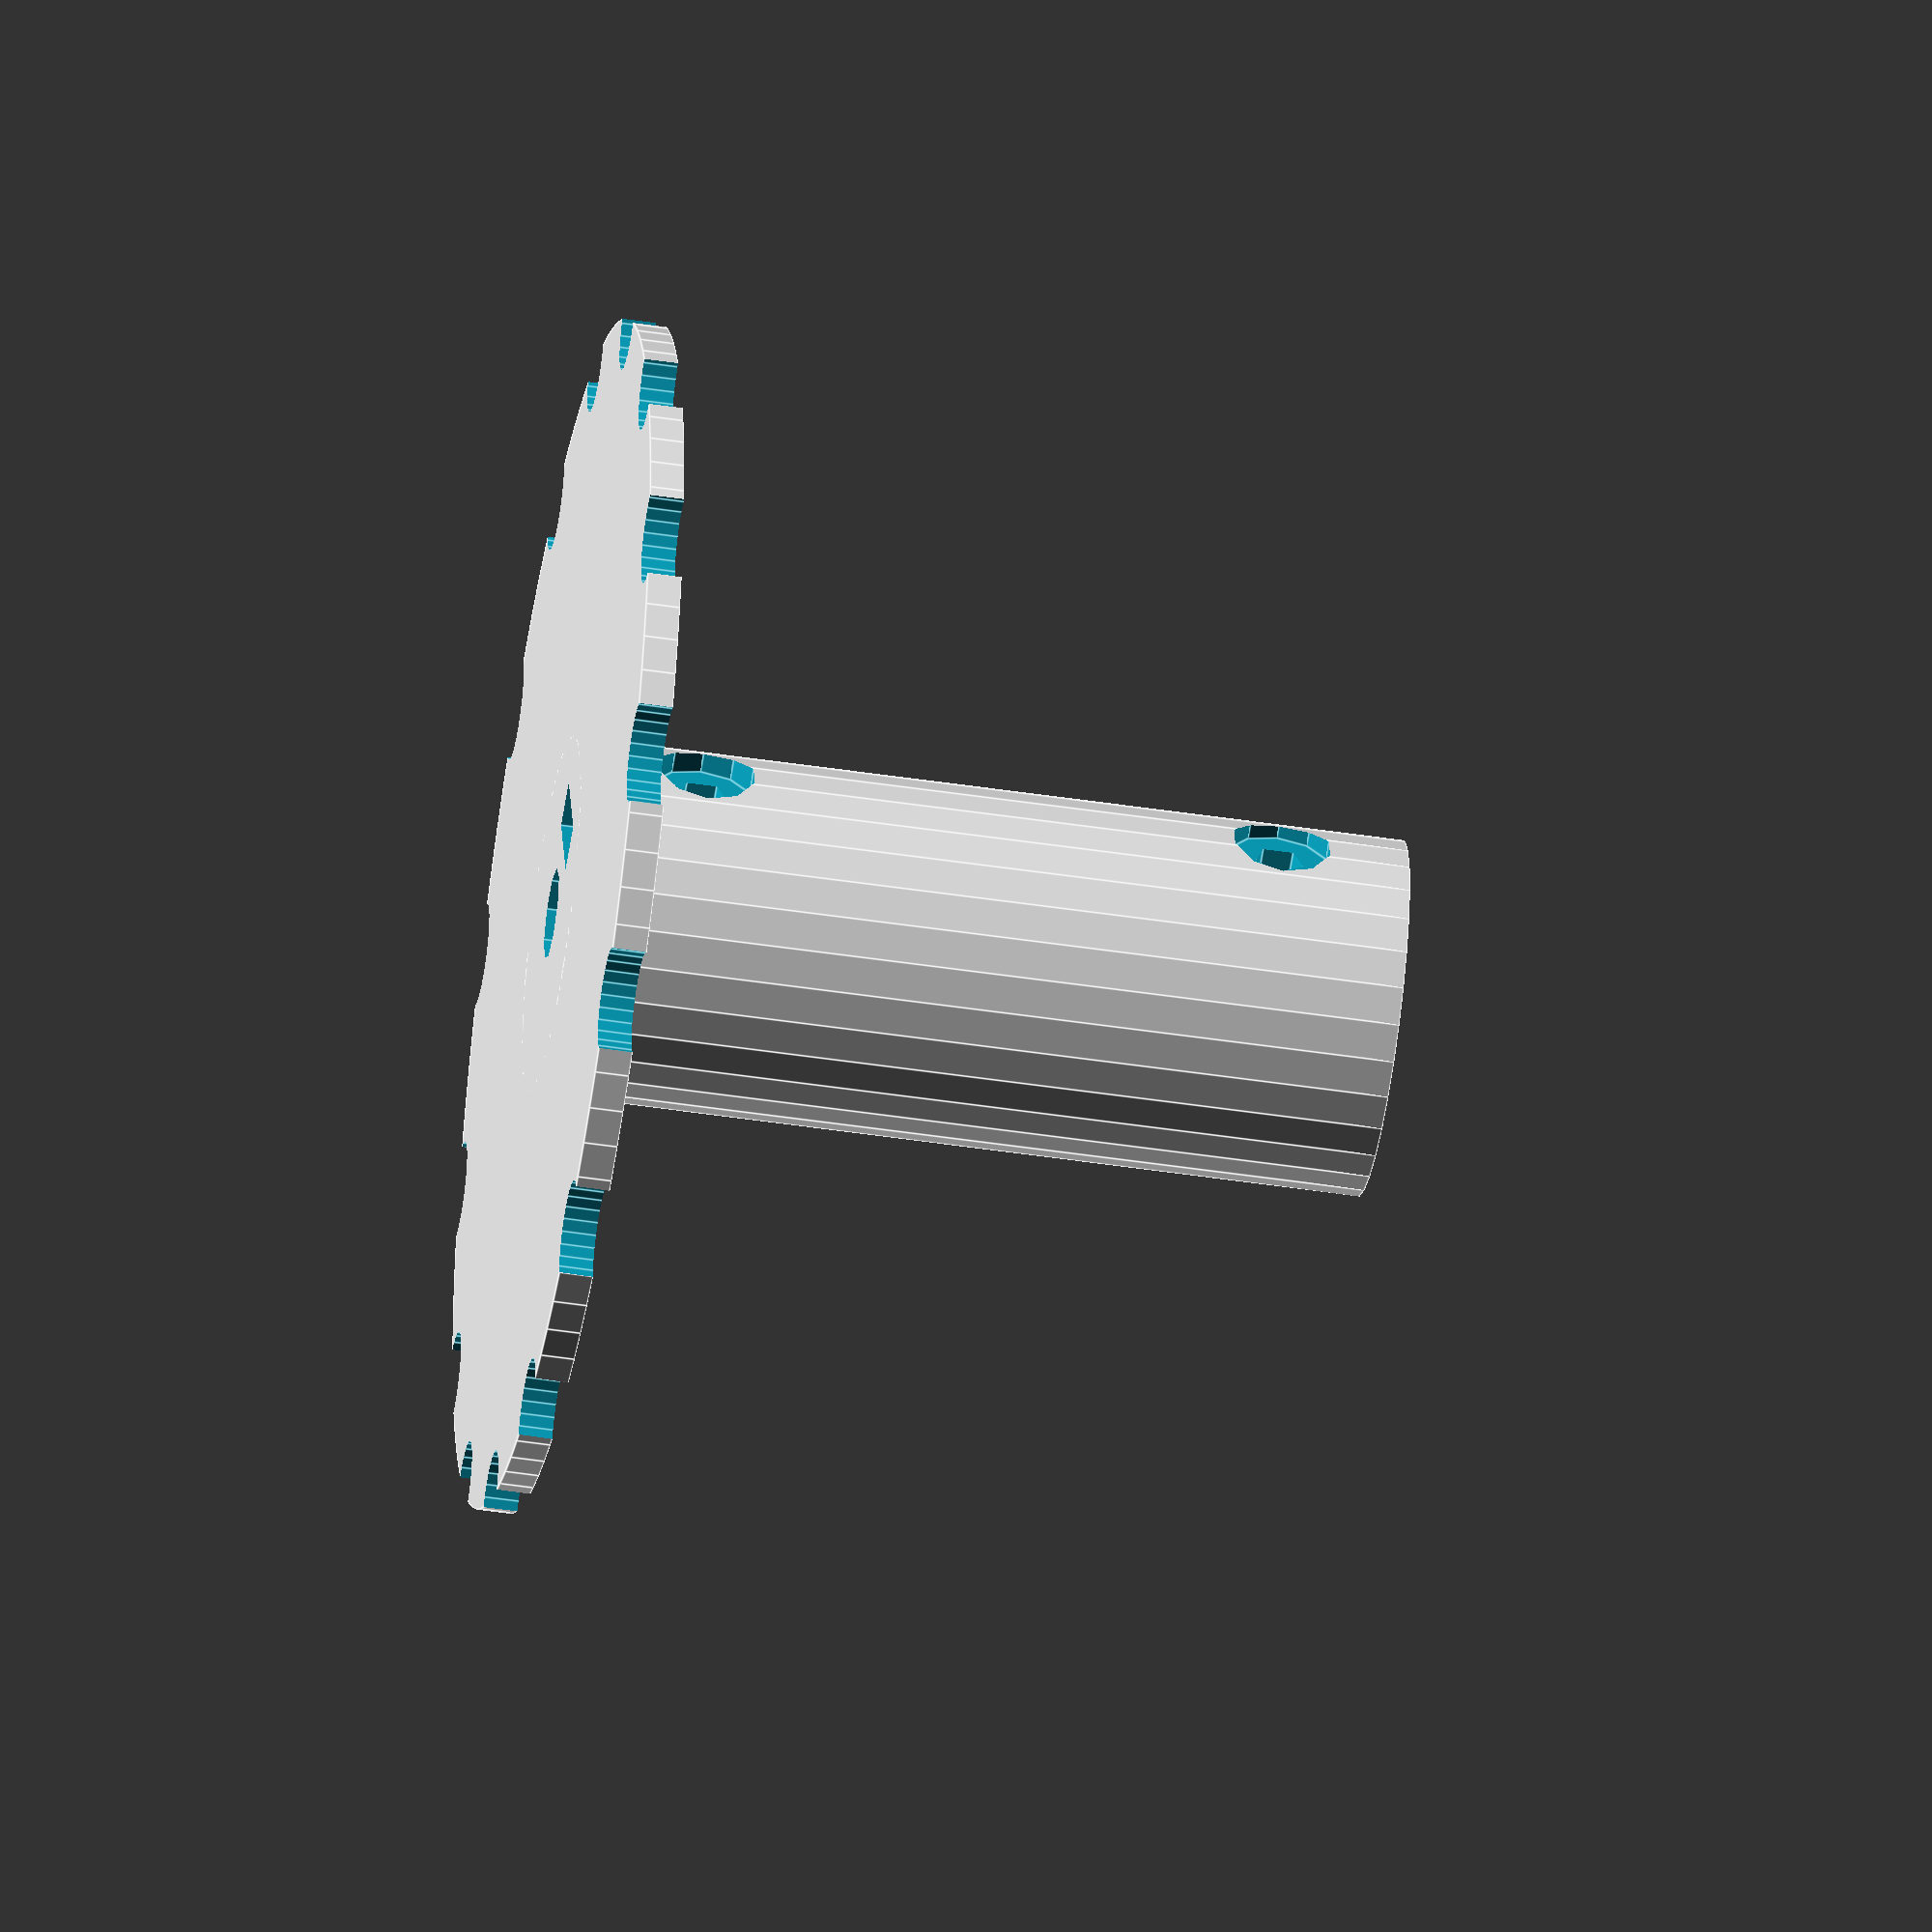
<openscad>
 //machine parts
//backplane
module thermotron(){
translate([-45, -50, 19]) color([.71,.65,.65]) cube([150,160,1.5]);

//potentiometer
translate([0, 0, 3]) color([.8,.65,.65]) cylinder(r=3.17, h=16.8, $fn=100);
translate([0,0,15.1]) color([.8,.65,.65])cylinder(r=7, h=4.7, $fn=100);

//heat cool switch
translate([57, 51, -2]) color([.8,.65,.65]) cylinder(r=3.17, h=20.85, $fn=100);
translate([57, 51, 14.85]) color([.8,.65,.65]) cylinder(r=7, h=4.7, $fn=100);

//set point switch
translate([0, 102, 3]) color([.8,.65,.65]) cylinder(r=1.17, h=14.45, $fn=100);
translate([0, 102, 15.5]) color([.8,.65,.65]) cylinder(r=7, h=3.8, $fn=100);
    
}
//adjusted z height of servo to make holes
module 9g_motor(){
	difference(){			
		union(){
			color("blue") translate([0,0,-3]) cube([23,12.5,28], center=true);
			color("blue") translate([0,0,5]) cube([32,12,2], center=true);
			color("blue") translate([5.5,0,2.75]) cylinder(r=6, h=25.75, $fn=20, center=true);
			color("blue") translate([-.5,0,2.75]) cylinder(r=1, h=25.75, $fn=20, center=true);
			color("blue") translate([-1,0,2.75]) cube([5,5.6,24.5], center=true);		
			color("white") translate([5.5,0,3.65]) cylinder(r=2.35, h=29.25, $fn=20, center=true);		
		}
		//translate([10,0,-11]) rotate([0,-30,0]) cube([8,13,4], center=true);
		for ( hole = [14,-14] ){
		translate([hole,0,5]) cylinder(r=2.2, h=4, $fn=20, center=true);
		}	
	}
}


/**
module knobadd(){
     union() {
    // knob solids

      translate([0, 0, 2]) cylinder(r=15, h=2, $fn=100);
      translate([0, 0, 2]) cylinder(r=4.5, h=10, $fn=100);
      translate([0, 0, -1.1]) cylinder(r=3.5, h=3.5, $fn=100);    
  }   
}    

module knobsubtract(){
// remove knob parts
    union() {
      translate([0, 0, 3]) color([.8,.65,.65]) cylinder(r=3.17, h=16.8, $fn=100);
      rotate([90, 0, 0]) translate([0, 9.2, 0]) cylinder(r=.5, h=5) ;    
    translate([hole,0,5]) cylinder(r=2.2, h=4, $fn=20, center=true);
     for ( i = [0 : 15] ){
       rotate( i * 360 / 15, [1, 0, 90])
       translate([0, 15, 0])
       cylinder(r = 1.5, h=5, $fn=25);
     }
   }
}

module renderknob(){
  difference() {
    knobadd();
    knobsubtract();
 }
}

**/


module renderservos(){
  //comment servo if using stepper for potentiometer adjustment  
  //translate([-5.5, 0, -12]) scale([1.02,1.02,1.02]) 9g_motor();
 // added -10 z ofs for stepper placement (was -12)
  translate([51, 37, -22]) scale([1.02,1.02,1.02])9g_motor();

  translate([-5.5, 88, -22]) 9g_motor();
}

module rendersteppers(){
  translate([0, 0, -68]) scale([1.02,1.02,1.02]) nema17();

  //translate([51, 38, -12]) scale([1.02,1.02,1.02])9g_motor();

  //translate([-5.5, 92, -12]) 9g_motor();
}

//coupler offsets 0,-35,-37.2
module rendercoupler() {
     rotate([90, 0, 0]) translate([0, -5, 0]) scale([1.02,1.02,1.02]) coupler(); 
};

// added 12 to account for grubscrews
module platebottom() {
    difference(){
      translate([-30, -35, 5]) cube([115,151,1.5]);
      translate([0, 0, 3]) cylinder(r=4.85, h=4, $fn=100); 
 }    
}
 // added -14 z ofs for stepper placement (was -12)
module platemiddle() {
  difference() {
    translate([-30, -35, -9]) cube([115,150
     ,1.5]);
    translate([0, 0, -16]) cylinder(r=3.75, h=4, $fn=100);    
}   
}

//added -10
module platetop() {
    translate([-30, -35, -15]) cube([150,150,1.5]);
}

//added to hold servos and guide coupler
module platetiptop() {
    translate([-30, -35, -33]) cube([150,150,1.5]);
}


module plateadd(){
   platetiptop(); 
   platetop();
   platemiddle();
   platebottom();
}    


module platesubtract() {
    union() {
    renderservos();
    rendersteppers();
    rendercoupler();    
        translate([40, 46, -40]) color([.8,.65,.65]) cube([35, 11, 50]);
        translate([-13, 97, -40]) color([.8,.65,.65]) cube([25, 10, 50]);    
        // screwholes
       //lefttop
        translate([-24, 110, -60]) color([.8,.65,.65]) cylinder(r=1.6, h=100, $fn=100);
       //righttop 
        translate([-24, -30, -60]) color([.8,.65,.65]) cylinder(r=1.6, h=100, $fn=100);
        //middletop
        translate([-24, 31, -60]) color([.8,.65,.65]) cylinder(r=1.6, h=100, $fn=100);    
        //leftcenter
        translate([78, 110, -60]) color([.8,.65,.65]) cylinder(r=1.6, h=100, $fn=100);   
        //rightcenter
        translate([78, -30, -60]) color([.8,.65,.65]) cylinder(r=1.6, h=100, $fn=100);  
        //midllecenter
        translate([78, 31, -60]) color([.8,.65,.65]) cylinder(r=1.6, h=100, $fn=100); 
        
        //leftbottom
        translate([28, 110, -60]) color([.8,.65,.65])
    cylinder(r=1.6, h=100, $fn=100);     
        translate([28, -30, -60]) color([.8,.65,.65])
    cylinder(r=1.6, h=100, $fn=100); 
        translate([28, 31, -60]) color([.8,.65,.65])
    cylinder(r=1.6, h=100, $fn=100);      

        //leftrockbottom
        translate([113, 110, -60]) color([.8,.65,.65])
    cylinder(r=1.6, h=100, $fn=100);     
        translate([113, -30, -60]) color([.8,.65,.65])
    cylinder(r=1.6, h=100, $fn=100); 
        translate([113, 31, -60]) color([.8,.65,.65])
    cylinder(r=1.6, h=100, $fn=100);  
    

//servo2 lower
        translate([37, 37, -20]) color([.8,.65,.65])
    cylinder(r=1.0, h=20, $fn=100);  
//servo2 upper    
        translate([65, 37, -20]) color([.8,.65,.65])
    cylinder(r=1.0, h=20, $fn=100);      
  
//servo1 upper and lower
       translate([8, 0, -20]) color([.8,.65,.65]) cylinder(r=1.0, h=20, $fn=100);   
       translate([-20, 0, -20]) color([.8,.65,.65]) cylinder(r=1.0, h=20, $fn=100);    
//servo3 upper and lower
       translate([-20, 88, -20]) color([.8,.65,.65]) cylinder(r=1.0, h=20, $fn=100);   
       translate([8, 88, -20]) color([.8,.65,.65]) cylinder(r=1.0, h=20, $fn=100);           
    }    
}


module nema17() {
    //Quick design of a NEMA 17 (SM-42BYG011-25) motor
    //adjusted to subtract geometry
debug = 0;

motor_height = 34.0;

cylinderheight = 4.59;
shaftlength = 21.8;  //measured from top of cylinder


keyheight = 3.3;
keywidth = 3.24;
keyfromcenter = 1.52;



if(debug == 0){
	//difference(){
//motor
		union(){
			translate([0,0,motor_height/2]){
				intersection(){
					cube([42.3,42.3,motor_height], center = true);
					rotate([0,0,45]) translate([0,0,-1]) cube([74.3*sin(45), 73.3*sin(45) ,motor_height+2], center = true);
				}
			}
            //lower cylinder
			translate([0, 0, motor_height]) cylinder(h=cylinderheight, r=11, $fn=24);
            difference() {
              //shaft
			  translate([0, 0, motor_height+cylinderheight]) cylinder(h=shaftlength, r=2.5, $fn=24);
              //key
              rotate([0,0,45]) translate([keyfromcenter, -keywidth, motor_height+cylinderheight+keyheight]) cube([2*keywidth,2*keywidth,shaftlength]);
            }    
		}
//screw holes
		for(i=[0:3]){
				rotate([0, 0, 90*i])translate([15.5, 15.5, motor_height]) cylinder(h=5, r=1.5, $fn=24);
			}
	//}
}
 
};

// modified outershaft radius
module coupler() {
    spaceBetween = 8;

inShaft = 20;
inShaftDiameter = 5.4; //5

outShaft = 13;
outShaftDiameter = 6.7; //6.3

inShaftLength = inShaft + spaceBetween;
outShaftLength = outShaft + spaceBetween;

inGrub = 1;
outGrub = 1;
grubDiameter = 3; 
grubHeadDiameter =5.9;
grubScrewHeight = 8.7;



inKey = 1;
inKeyDiameter = 4.5;
inKeyLength = 15;

// later, change these to be conditional
outKey = 0;
outKeyDiameter = 5.5;
outKeyLength = outShaftLength;

couplerBoltShaftLength = 9.7;
//couplerBoltShaftLength = 21.5;
couplerBoltHeadLength = 2.5;
couplerBoltShaftDiameter = 3;
couplerBoltHeadDiameter = 5.9;
couplerNutDiameter = 5.9; //5.5
couplerNutHeight = 2.8;  //2.3

outerCylinderDiameter = outShaftDiameter+14.3;
outerCylinderLength = (inShaftLength + outShaftLength);
// top level geometry goes here
difference() {
  allAdd();  
  allSubtract();  


}
// 
module allAdd() {
    translate ([0,((outerCylinderLength+7)/2),0]) rotate ([90,0,0]) cylinder(h=(outerCylinderLength), r=outerCylinderDiameter/2);
     translate ([0,-inShaft+3,0]) rotate ([90,0,0]) renderknob();           
}


// draw input side subtractions
//commented slots for subraction from apparatus
module allSubtract() {
     shaftSubtract();
     grubSubtract();
     nutSlotSubtract();

}
module shaftSubtract() {

translate ([0,0,0]) rotate ([90,0,0]) cylinder(h=inShaftLength, r=inShaftDiameter/2);

translate ([0,outShaftLength+20,0]) rotate ([90,0,0]) cylinder(h=outShaftLength+20, r=outShaftDiameter/2);    
    
}

module grubSubtract() {
//inKey grub
translate ([0,-(inKeyLength/2+6),-(inShaftDiameter-inKeyDiameter-3)]) rotate ([0,0,0]) cylinder(h=grubScrewHeight, r=grubDiameter/2);
    
//outKey grub
translate ([0,(outKeyLength/2+10),-(outShaftDiameter-outKeyDiameter-3)]) rotate ([0,0,0]) cylinder(h=grubScrewHeight, r=grubDiameter/2);

//inKey grubhead
translate ([0,-(inKeyLength/2+6),(-(inShaftDiameter-inKeyDiameter)*2+2)+grubScrewHeight]) rotate ([0,0,0]) cylinder(h=outerCylinderDiameter+5, r=grubHeadDiameter/2);
    
//inKey grubhead
translate ([0,(outKeyLength/2+10),(-(outShaftDiameter-outKeyDiameter)*2+3)+grubScrewHeight]) rotate ([0,0,0]) cylinder(h=outerCylinderDiameter+5, r=grubHeadDiameter/2);
}

module nutSlotSubtract() {

translate ([-couplerNutDiameter/2,outShaftLength/2-couplerNutDiameter,(grubScrewHeight/2)]) rotate ([0,0,0]) cube([couplerNutDiameter, outShaftLength/2+10+couplerNutDiameter, couplerNutHeight]);
    
translate ([-couplerNutDiameter/2,-(inShaftLength),(grubScrewHeight/2)]) rotate ([0,0,0]) cube([couplerNutDiameter, inShaftLength/2+10+(couplerNutDiameter)+(inShaftLength-inKeyLength), couplerNutHeight]);    
}

// draw output side geometry

// draw output side subtractions


// draw grub screw subtractions
// includes screwhole depth and linear placement
// as well as captive nut subtractions


  module knobadd(){
     union() {
    // knob solids

      translate([0, 0, 2]) cylinder(r=35, h=2, $fn=100);
      //translate([0, 0, 2]) cylinder(r=4.5, h=10, $fn=100);
      //translate([0, 0, -1.1]) cylinder(r=3.5, h=3.5, $fn=100);    
  }   
}    

module knobsubtract(){

// remove knob parts
    union() {
      translate([0, 0, 3]) color([.8,.65,.65]) cylinder(r=3.17, h=16.8, $fn=100);
      rotate([90, 0, 0]) translate([0, 9.2, 0]) cylinder(r=.5, h=5) ;    
    translate([0,0,5]) cylinder(r=2.2, h=4, $fn=20, center=true);
     for ( i = [0 : 15] ){
       rotate( i * 360 / 15, [1, 0, 90])
       translate([0, 35, 0])
       cylinder(r = 3, h=5, $fn=25);
     }
   }
}

module renderknob(){
  difference() {
    knobadd();
    knobsubtract();
 }
}







};


module plates() {
  difference() {
    plateadd();
    platesubtract();
  }      
};

//thermotron();
//plates();
//renderknob();
//renderservos();
//rendersteppers();
rendercoupler();

/**
projection() {
  difference() {
    platetiptop();
    platesubtract();  
  }    

}
translate([0, 150.5, 0]) projection() {
  difference() {
    platetop();
    platesubtract();    
  }
}
translate([150.5, 0, 0]) projection() {
difference() {    
 platemiddle();
 platesubtract();    
 }   
}
translate([150.5, 150.5, 0]) projection() {
difference() {    
 platebottom();
 platesubtract();    
 }    
}
**/
</openscad>
<views>
elev=228.8 azim=285.4 roll=279.5 proj=o view=edges
</views>
